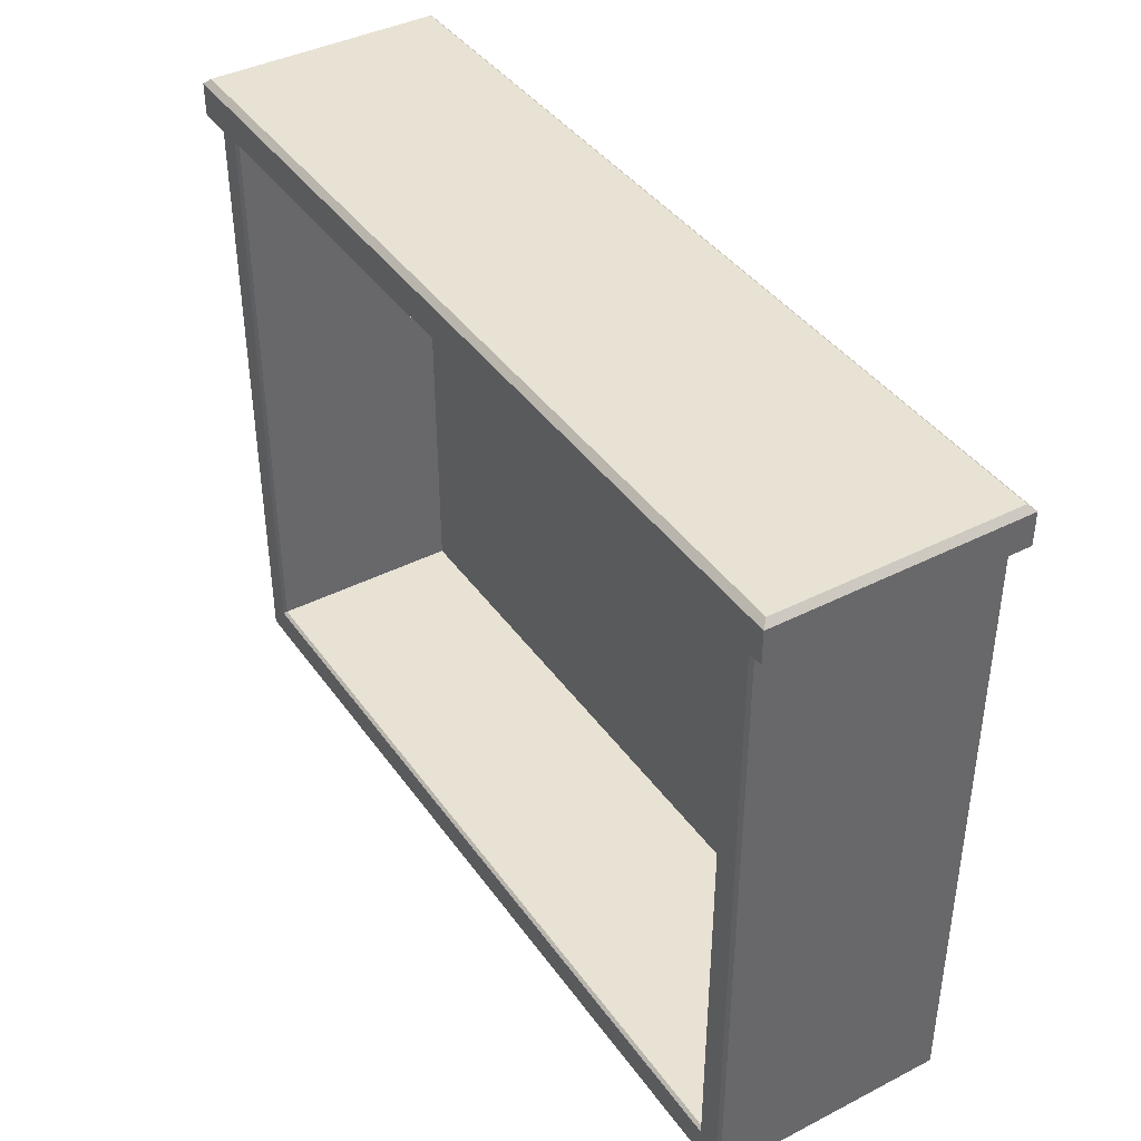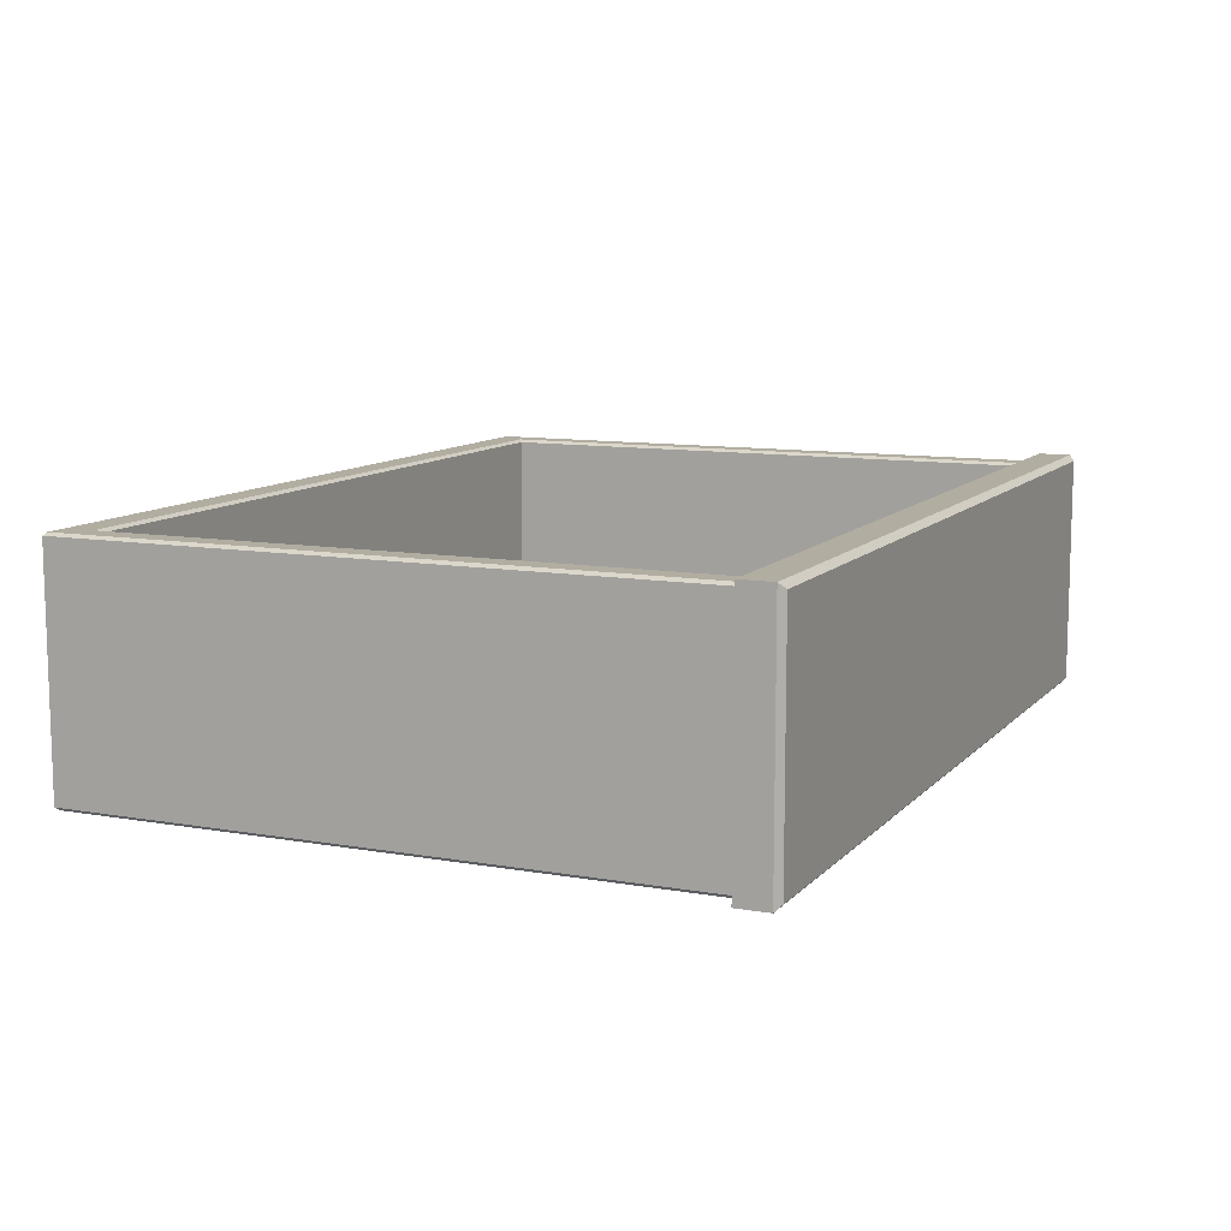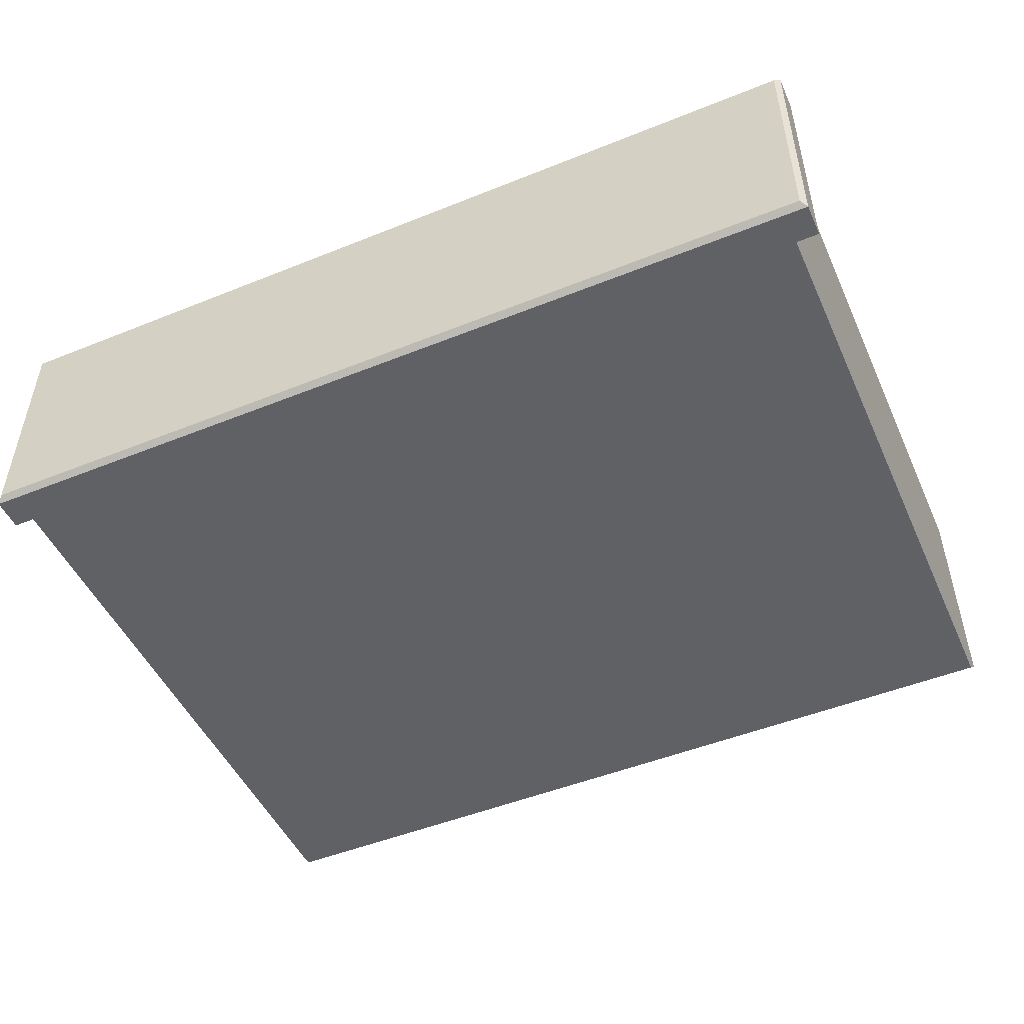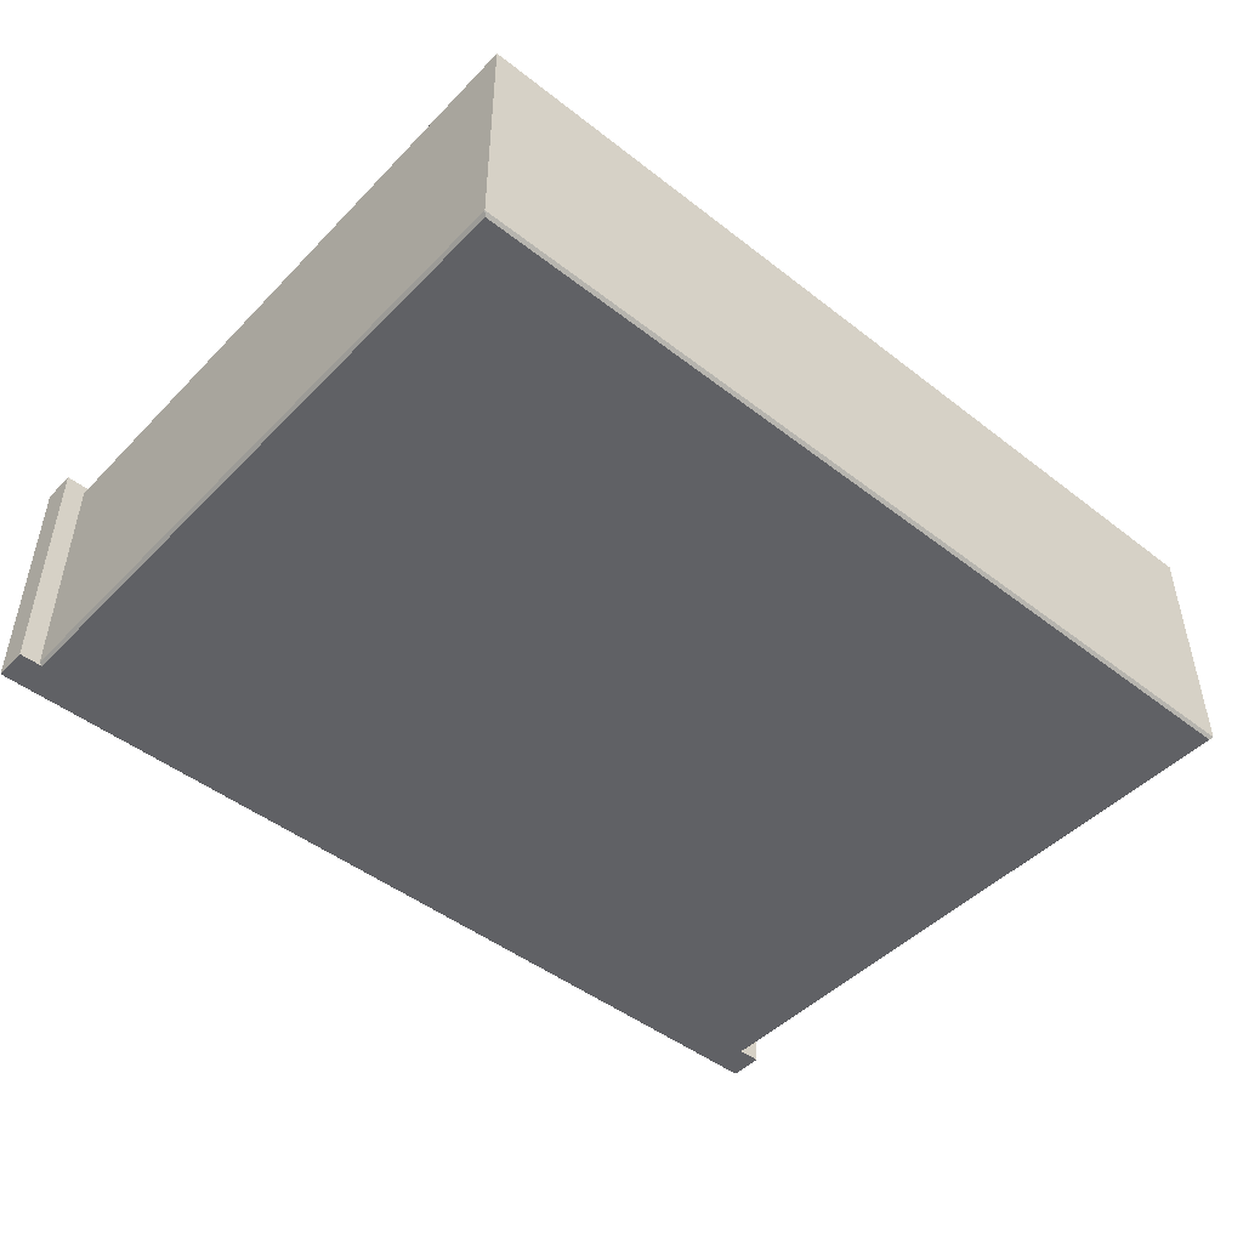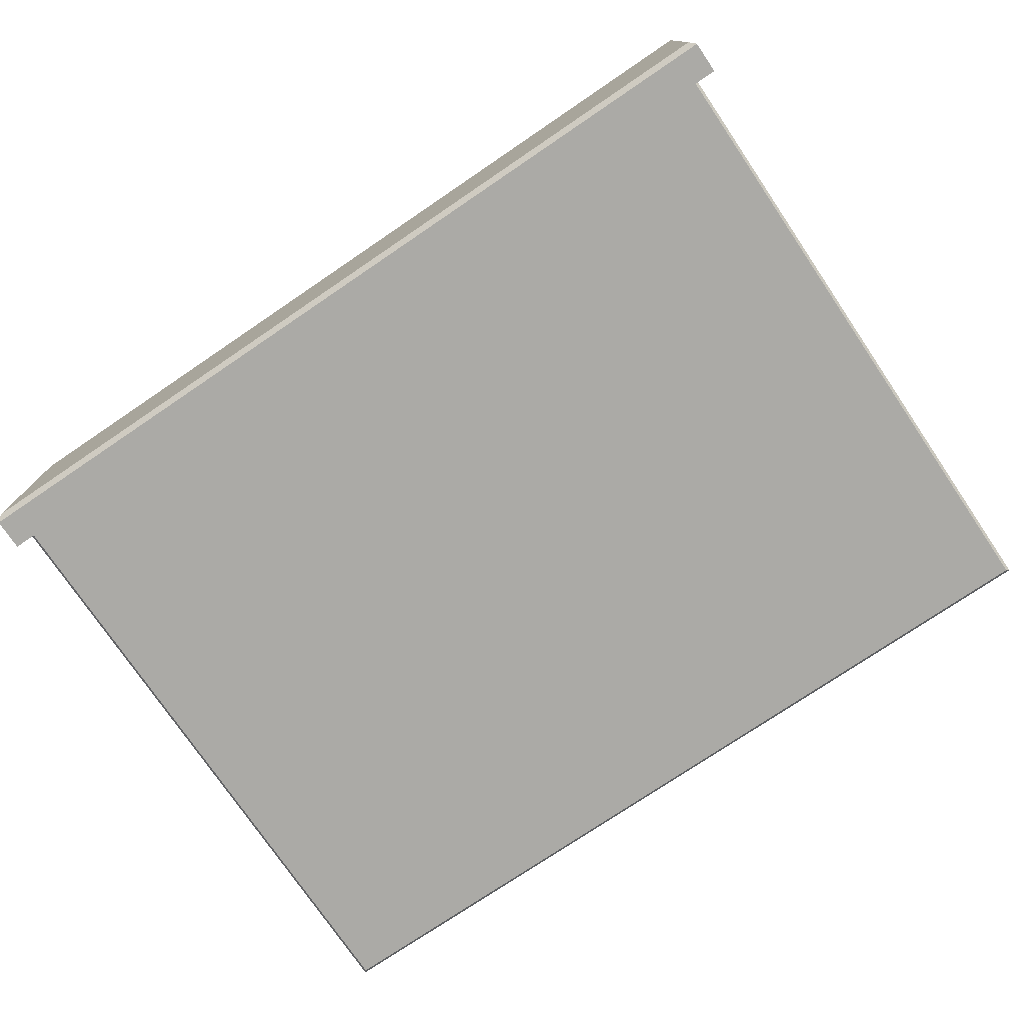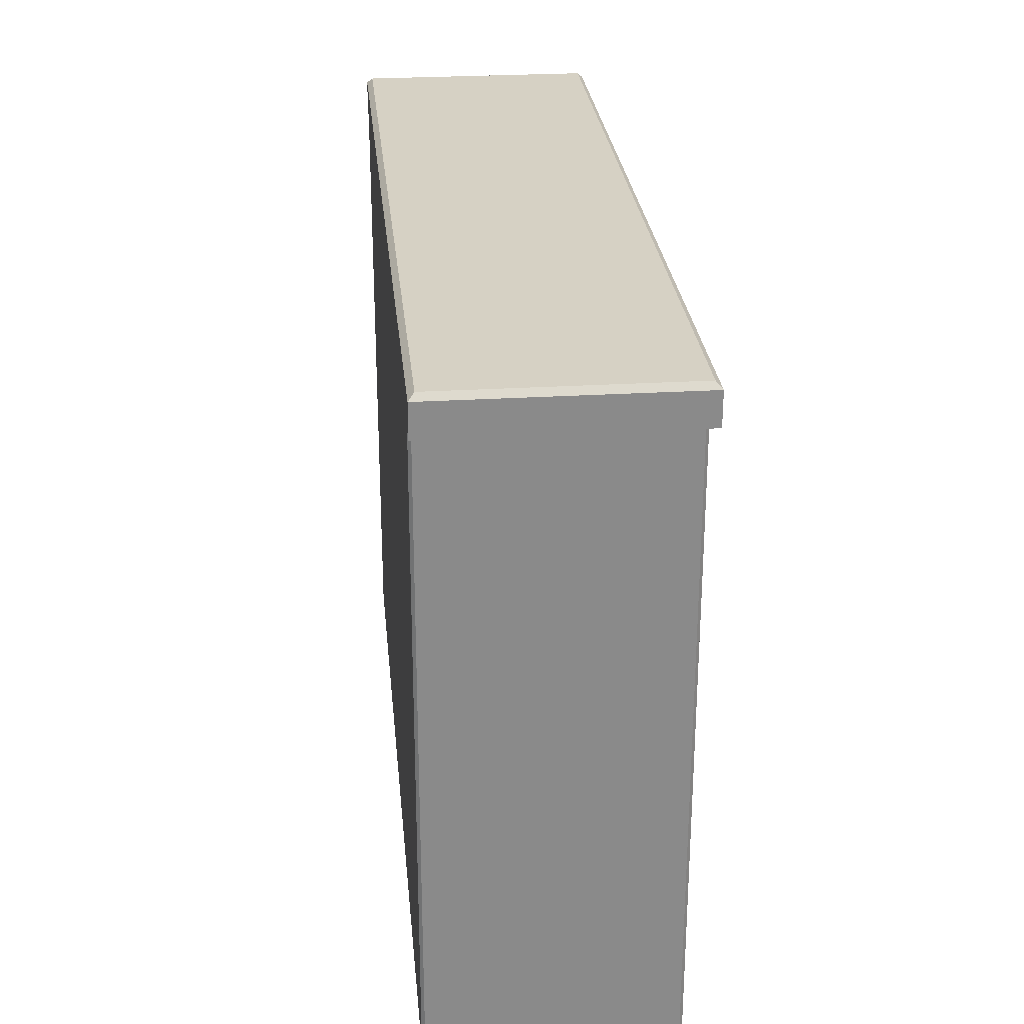
<metadata>
{"format":"obj","ext":"obj","renderer":"f3d","projection":"perspective","resolution":1024,"background":"white","views":[{"elev":40.6,"azim":-122.0,"up":"+Z"},{"elev":10.3,"azim":-65.9,"up":"+Y"},{"elev":-49.4,"azim":24.0,"up":"+Y"},{"elev":-47.1,"azim":138.7,"up":"+Y"},{"elev":-75.8,"azim":34.1,"up":"+Y"},{"elev":26.9,"azim":84.6,"up":"+Z"}]}
</metadata>
<code>
v -26.56 64.15 27.51
v 35.26 64.15 27.51
v 35.26 64.15 -18.29
v -26.56 64.15 -18.29
v -28.61 79.39 27.51
v -28.84 79.16 27.51
v -28.84 79.16 -21.02
v -28.61 79.39 -20.79
v -28.84 61.04 27.51
v -28.61 60.81 27.51
v -28.61 60.81 -20.79
v -28.84 61.04 -21.02
v 37.32 60.81 27.51
v 37.55 61.04 27.51
v 37.55 61.04 -21.02
v 37.32 60.81 -20.79
v 37.55 79.16 27.51
v 37.32 79.39 27.51
v 37.55 79.16 -21.02
v 37.32 79.39 -20.79
v 35.49 79.39 -18.52
v 35.26 79.16 -18.29
v -26.79 79.39 -18.52
v -26.56 79.16 -18.29
v 35.49 79.39 27.51
v 35.26 79.16 27.51
v -26.56 79.16 27.51
v -26.79 79.39 27.51
v -30.36 79.83 27.51
v 39.07 79.83 27.51
v -30.36 60.81 27.51
v 39.07 60.81 27.51
v -29.92 61.26 30.48
v -30.36 60.81 30.03
v 38.62 61.26 30.48
v 39.07 60.81 30.03
v -29.92 79.39 30.48
v -30.36 79.83 30.03
v 38.62 79.39 30.48
v 39.07 79.83 30.03
f 1 2 3 4
f 6 5 8 7
f 7 8 20 19
f 10 9 12 11
f 11 12 15 16
f 14 13 16 15
f 18 17 19 20
f 21 22 26 25
f 22 21 23 24
f 24 23 28 27
f 21 25 18 20
f 19 17 14 15
f 12 9 6 7
f 16 13 10 11
f 12 7 19 15
f 8 23 21 20
f 8 5 28 23
f 26 22 3 2
f 22 24 4 3
f 24 27 1 4
f 29 30 32 31
f 33 34 36 35
f 34 33 37 38
f 35 36 40 39
f 38 37 39 40
f 33 35 39 37
f 38 40 30 29
f 31 32 36 34
f 36 32 30 40
f 31 34 38 29

</code>
